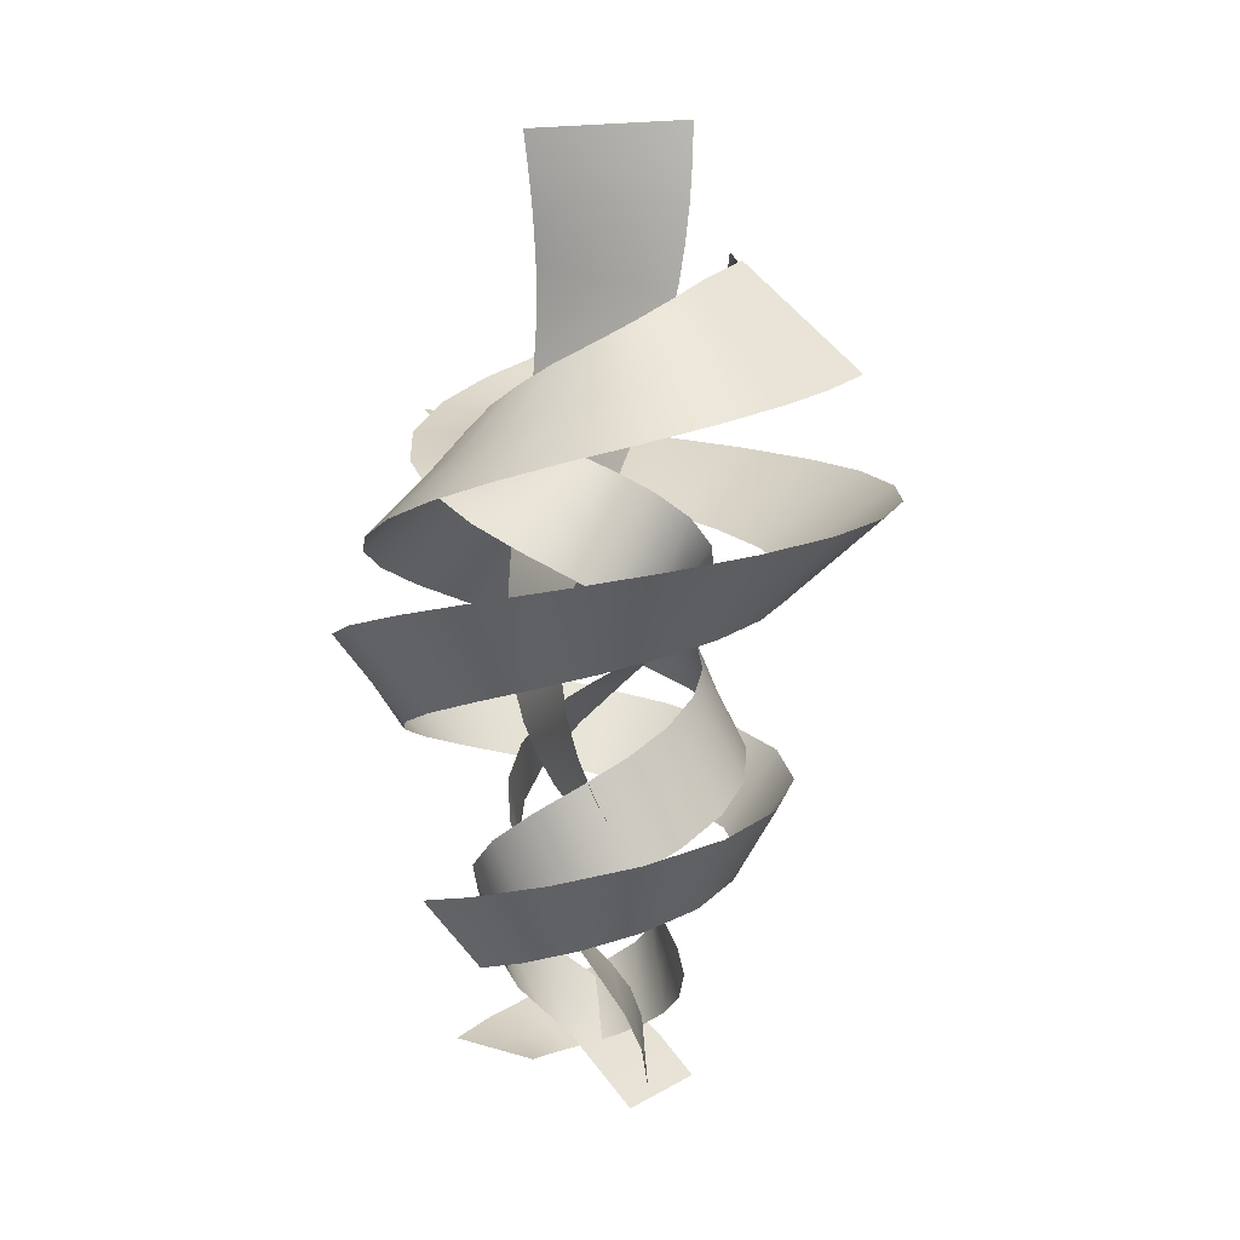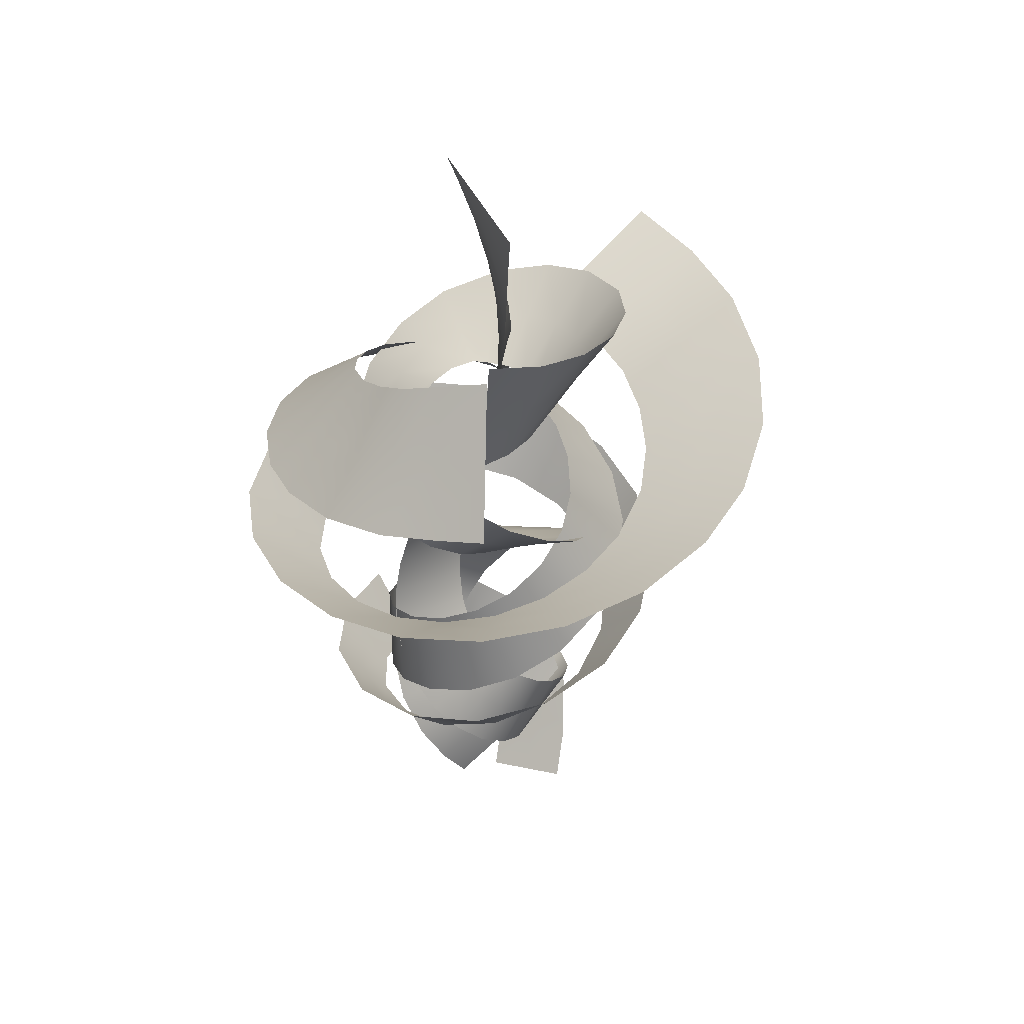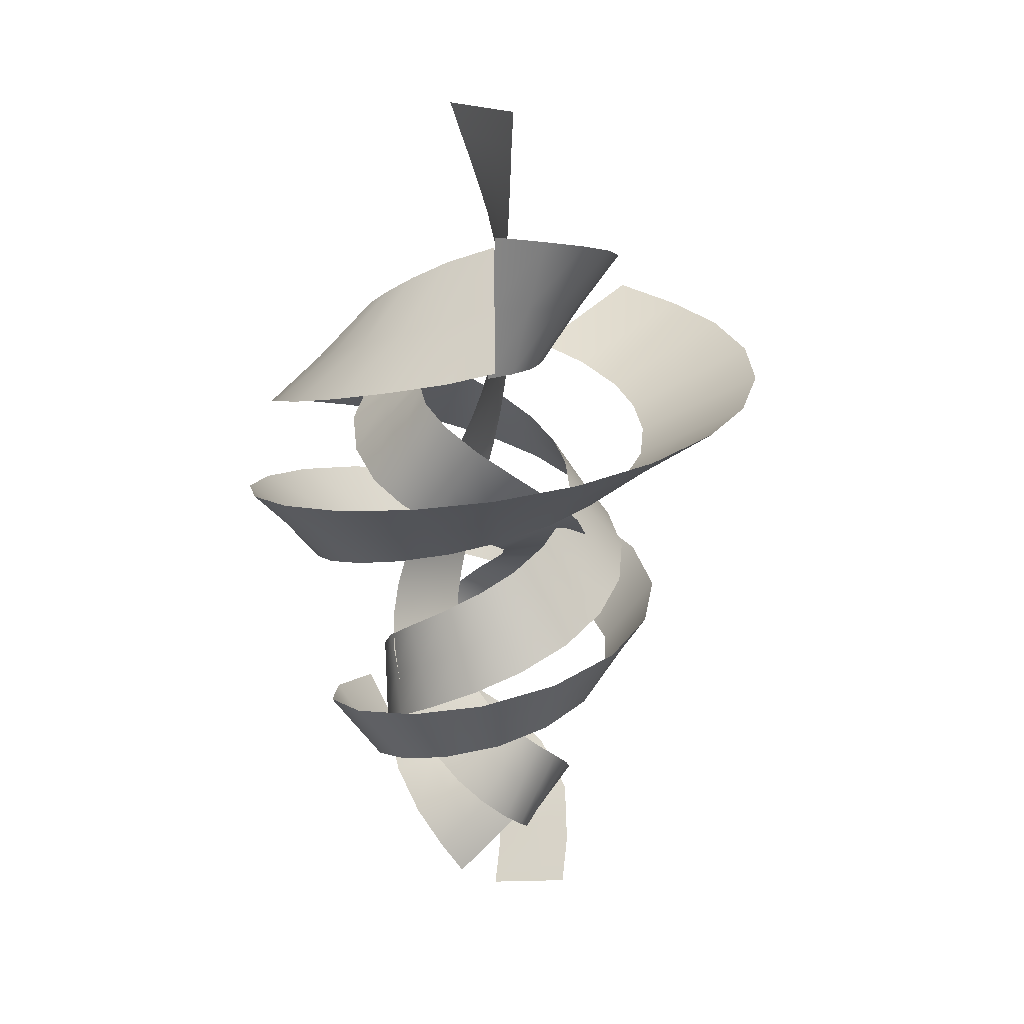
<metadata>
{"format":"obj","ext":"obj","renderer":"f3d","projection":"perspective","resolution":1024,"background":"white","views":[{"elev":4.7,"azim":-178.9,"up":"+Z"},{"elev":47.7,"azim":-113.7,"up":"+Z"},{"elev":18.5,"azim":-116.2,"up":"+Z"}]}
</metadata>
<code>
g Mesh_wind_404
v -0.2213 0.001253 1.947
v -0.04299 -0.002251 2.022
v -0.2233 -0.002815 2.031
v -0.04588 -0.01192 1.944
v 0.1373 -0.001688 2.013
v -0.2158 0.002234 1.858
v 0.1295 -0.02508 1.94
v -0.04633 -0.02302 1.865
v -0.2063 0.002061 1.773
v 0.1231 -0.04828 1.872
v -0.04388 -0.03496 1.786
v -0.1929 0.0009435 1.688
v 0.1185 -0.07197 1.8
v -0.03843 -0.047 1.708
v -0.1746 -0.0006772 1.601
v 0.116 -0.09494 1.728
v -0.02936 -0.05825 1.63
v -0.1529 -0.0006068 1.521
v 0.1159 -0.1158 1.659
v -0.01692 -0.0678 1.552
v -0.1278 0.001333 1.442
v 0.1191 -0.135 1.584
v -0.001467 -0.07474 1.475
v -0.1004 0.00662 1.367
v 0.1249 -0.1508 1.507
v 0.01675 -0.07768 1.397
v -0.07246 0.01502 1.298
v 0.1339 -0.162 1.428
v 0.0365 -0.07634 1.32
v -0.04367 0.02803 1.23
v 0.1455 -0.1677 1.343
v 0.05679 -0.06913 1.244
v -0.0175 0.04383 1.169
v 0.1572 -0.1663 1.258
v 0.07608 -0.05651 1.168
v 0.007468 0.06524 1.104
v 0.1697 -0.1569 1.167
v 0.09253 -0.03777 1.093
v 0.02725 0.08834 1.046
v 0.1776 -0.1408 1.081
v 0.1044 -0.0138 1.018
v 0.04276 0.117 0.9805
v 0.1815 -0.1159 0.9897
v 0.1102 0.01433 0.9438
v 0.05028 0.146 0.9188
v 0.1776 -0.08834 0.9072
v 0.1073 0.04522 0.8707
v 0.04944 0.1768 0.852
v 0.1644 -0.05561 0.8227
v 0.09552 0.07619 0.7986
v 0.0377 0.2072 0.7789
v 0.1416 -0.02439 0.7453
v 0.07417 0.1046 0.7277
v 0.01318 0.2335 0.6995
v 0.1106 0.001941 0.6765
v 0.04353 0.1273 0.6581
v -0.02005 0.2491 0.6216
v 0.07388 0.02101 0.6167
v 0.004837 0.1406 0.5901
v -0.06492 0.2517 0.5362
v 0.02973 0.03197 0.5585
v -0.03889 0.1417 0.5239
v -0.1139 0.2356 0.4498
v -0.01287 0.03165 0.5116
v -0.0837 0.1285 0.4598
v -0.1593 0.1994 0.3653
v -0.05347 0.02138 0.4699
v -0.1247 0.1003 0.3981
v -0.1924 0.145 0.2859
v -0.09016 0.001191 0.4309
v -0.1565 0.05787 0.3393
v -0.2063 0.07865 0.2142
v -0.1207 -0.02926 0.3926
v -0.1739 0.004281 0.2835
v -0.1961 0.005637 0.149
v -0.1416 -0.07009 0.3529
v -0.1724 -0.05541 0.2315
v -0.1636 -0.05406 0.09983
v -0.1487 -0.1164 0.314
v -0.1494 -0.1141 0.1836
v -0.1148 -0.09871 0.06112
v -0.1352 -0.1741 0.2673
v -0.1059 -0.1638 0.1402
v -0.05646 -0.1238 0.03219
v -0.09698 -0.229 0.2194
v -0.04541 -0.1972 0.1019
v 0.003789 -0.128 0.01196
v -0.03437 -0.2706 0.1716
v 0.02552 -0.2084 0.069
v 0.04823 -0.1166 0.002959
v 0.04726 -0.2888 0.126
v 0.09841 -0.1941 0.04195
v 0.09262 -0.08842 -0.003529
v 0.1486 -0.2716 0.08094
v 0.1633 -0.154 0.02135
v 0.1241 -0.04888 -0.00476
v 0.234 -0.2196 0.04622
v 0.2118 -0.09332 0.007359
v 0.2996 -0.1378 0.01948
v -0.4882 0.299 1.456
v -0.4462 0.1562 1.611
v -0.569 0.2139 1.491
v -0.3685 0.2427 1.573
v -0.3235 0.09838 1.73
v -0.3947 0.4013 1.426
v -0.2489 0.1864 1.689
v -0.2863 0.3244 1.534
v -0.2641 0.4859 1.389
v -0.178 0.2474 1.643
v -0.1867 0.3828 1.496
v -0.1164 0.531 1.352
v -0.1093 0.2796 1.602
v -0.07525 0.413 1.456
v 0.02038 0.5341 1.319
v -0.03407 0.2949 1.561
v 0.04001 0.4099 1.416
v 0.1678 0.4959 1.28
v 0.05964 0.2858 1.513
v 0.1496 0.3755 1.376
v 0.2969 0.418 1.24
v 0.1314 0.2552 1.472
v 0.2451 0.3122 1.335
v 0.3969 0.307 1.199
v 0.1933 0.2065 1.429
v 0.3186 0.2246 1.293
v 0.4592 0.173 1.157
v 0.2403 0.1421 1.387
v 0.3634 0.1195 1.25
v 0.4792 0.04185 1.12
v 0.2676 0.06596 1.343
v 0.375 0.006011 1.207
v 0.4576 -0.1019 1.076
v 0.2709 -0.02982 1.294
v 0.3515 -0.1053 1.163
v 0.3939 -0.2306 1.031
v 0.2454 -0.1086 1.25
v 0.2953 -0.2037 1.118
v 0.2947 -0.3318 0.985
v 0.1967 -0.1768 1.204
v 0.2116 -0.2795 1.072
v 0.1704 -0.3958 0.9381
v 0.1285 -0.2272 1.159
v 0.1085 -0.3248 1.025
v 0.02398 -0.415 0.8857
v 0.04654 -0.2537 1.112
v -0.003319 -0.3336 0.9772
v -0.1075 -0.3866 0.8368
v -0.03062 -0.2523 1.069
v -0.1111 -0.3048 0.9284
v -0.2201 -0.3177 0.7868
v -0.1147 -0.223 1.02
v -0.2024 -0.2417 0.8784
v -0.3015 -0.2168 0.7355
v -0.1846 -0.1657 0.97
v -0.266 -0.1515 0.8272
v -0.3425 -0.09652 0.683
v -0.2306 -0.08625 0.9189
v -0.294 -0.04526 0.7748
v -0.3356 0.03251 0.6265
v -0.2454 0.006001 0.8666
v -0.2801 0.063 0.7209
v -0.2861 0.1418 0.5716
v -0.2247 0.0935 0.8154
v -0.228 0.158 0.6656
v -0.1994 0.2233 0.5138
v -0.1698 0.1742 0.7597
v -0.144 0.225 0.6088
v -0.0946 0.2624 0.4564
v -0.08857 0.2267 0.7037
v -0.04128 0.2534 0.5501
v 0.01264 0.2561 0.3974
v 0.01205 0.2445 0.6439
v 0.06289 0.2374 0.4896
v 0.1017 0.21 0.3384
v 0.1131 0.2187 0.5819
v 0.15 0.1804 0.4271
v 0.1586 0.1364 0.2794
v 0.1984 0.1507 0.5159
v 0.2033 0.09236 0.3624
v 0.1759 0.05238 0.2203
v 0.248 0.04837 0.4454
v 0.2112 -0.008681 0.2952
v 0.1544 -0.02287 0.161
v 0.2465 -0.06974 0.3701
v 0.1717 -0.09993 0.2253
v 0.1039 -0.07277 0.1011
v 0.189 -0.177 0.2896
v 0.09482 -0.1592 0.1524
v 0.04127 -0.08723 0.03993
v 0.0857 -0.2457 0.2037
v 0.001222 -0.1716 0.07619
v -0.01396 -0.06535 -0.02288
v -0.03882 -0.256 0.1124
v -0.0826 -0.1349 -0.003634
v -0.08972 -0.01369 -0.1039
v -0.1512 -0.2044 0.01561
v -0.158 -0.08289 -0.08475
v -0.2263 -0.1521 -0.0656
v 0.1717 -0.4083 1.279
v 0.3538 -0.5079 1.367
v 0.2929 -0.3473 1.312
v 0.2038 -0.5703 1.34
v 0.4146 -0.6684 1.423
v 0.04014 -0.4408 1.243
v 0.236 -0.7322 1.401
v 0.04403 -0.5978 1.312
v -0.07227 -0.4352 1.212
v 0.04793 -0.7547 1.381
v -0.1169 -0.5791 1.284
v -0.1821 -0.4015 1.18
v -0.1615 -0.723 1.356
v -0.2668 -0.5186 1.256
v -0.2822 -0.3396 1.149
v -0.3515 -0.6357 1.331
v -0.3949 -0.4199 1.227
v -0.3732 -0.2333 1.114
v -0.5076 -0.5001 1.305
v -0.4907 -0.2893 1.198
v -0.4206 -0.122 1.083
v -0.6082 -0.3454 1.282
v -0.5441 -0.1366 1.169
v -0.436 -2.48e-06 1.052
v -0.6675 -0.1512 1.255
v -0.5521 0.0247 1.139
v -0.4164 0.1234 1.021
v -0.6682 0.04941 1.227
v -0.5136 0.1814 1.11
v -0.3611 0.2377 0.9895
v -0.6108 0.2393 1.198
v -0.4311 0.3199 1.079
v -0.2734 0.3319 0.9581
v -0.501 0.4021 1.169
v -0.3111 0.4276 1.049
v -0.1597 0.3962 0.9265
v -0.3489 0.5233 1.14
v -0.1643 0.4942 1.018
v -0.03029 0.4228 0.8948
v -0.1688 0.5921 1.109
v -0.00414 0.5124 0.9867
v 0.1023 0.4072 0.8628
v 0.02201 0.6021 1.079
v 0.1536 0.4799 0.9551
v 0.2241 0.3496 0.8306
v 0.2049 0.5526 1.047
v 0.2929 0.3992 0.9231
v 0.3214 0.2547 0.7981
v 0.3616 0.4488 1.016
v 0.3987 0.2781 0.8906
v 0.3822 0.1323 0.7653
v 0.476 0.3014 0.9832
v 0.4591 0.1292 0.8578
v 0.3984 -0.004369 0.7321
v 0.536 0.1262 0.9503
v 0.4668 -0.03108 0.8245
v 0.3669 -0.1392 0.6986
v 0.5352 -0.05779 0.9169
v 0.4202 -0.1846 0.7908
v 0.2973 -0.2483 0.6668
v 0.4735 -0.2301 0.883
v 0.3237 -0.3129 0.7566
v 0.1838 -0.3307 0.6323
v 0.3502 -0.3775 0.8463
v 0.1875 -0.3974 0.7218
v 0.04814 -0.3667 0.5973
v 0.1912 -0.4642 0.8114
v 0.03049 -0.4284 0.6866
v -0.08306 -0.3536 0.564
v 0.01284 -0.49 0.776
v -0.1271 -0.4007 0.6509
v -0.2066 -0.2852 0.5279
v -0.1711 -0.4477 0.7379
v -0.2615 -0.3142 0.6147
v -0.2951 -0.1752 0.4914
v -0.3165 -0.3432 0.7015
v -0.3543 -0.1843 0.5779
v -0.3285 -0.04695 0.4563
v -0.4136 -0.1934 0.6645
v -0.3863 -0.02798 0.5406
v -0.3103 0.08415 0.4207
v -0.4441 -0.009016 0.625
v -0.3541 0.1279 0.5029
v -0.2337 0.2024 0.3824
v -0.3978 0.1716 0.5851
v -0.2602 0.2565 0.4646
v -0.1207 0.2703 0.3459
v -0.2866 0.3105 0.5468
v -0.1201 0.3317 0.426
v 0.009971 0.2823 0.3092
v -0.1195 0.3931 0.5062
v 0.03847 0.3381 0.3874
v 0.1317 0.2337 0.2728
v 0.06697 0.3939 0.4656
v 0.1827 0.2718 0.3493
v 0.2259 0.126 0.2386
v 0.2337 0.3099 0.4259
v 0.2849 0.1481 0.3151
v 0.3439 0.1702 0.3916
v -0.3221 -0.04022 1.731
v -0.2773 0.08326 1.569
v -0.2985 0.08292 1.748
v -0.2848 -0.01367 1.561
v -0.2562 0.0836 1.39
v -0.2474 0.01287 1.391
v -0.302 -0.1567 1.706
v -0.259 -0.1069 1.548
v -0.2474 0.01287 1.391
v -0.2409 -0.2616 1.676
v -0.2161 -0.05707 1.39
v -0.2037 -0.1854 1.532
v -0.1446 -0.3406 1.64
v -0.1666 -0.1093 1.388
v -0.1255 -0.2402 1.513
v -0.02399 -0.3816 1.598
v -0.1064 -0.1398 1.386
v -0.03372 -0.2646 1.491
v 0.1246 -0.3714 1.545
v -0.04346 -0.1477 1.384
v 0.06013 -0.2551 1.466
v 0.2423 -0.3137 1.493
v -0.004367 -0.1387 1.387
v 0.1437 -0.213 1.439
v 0.3314 -0.218 1.438
v 0.04512 -0.1123 1.384
v 0.2067 -0.1448 1.409
v 0.3833 -0.07797 1.372
v 0.08191 -0.07155 1.381
v 0.2408 -0.05921 1.377
v 0.3767 0.04756 1.313
v 0.09818 -0.04045 1.382
v 0.2404 0.03201 1.343
v 0.3265 0.1584 1.253
v 0.1041 0.01647 1.373
v 0.2075 0.1161 1.306
v 0.2318 0.2467 1.187
v 0.0885 0.07391 1.36
v 0.1463 0.1812 1.267
v 0.1296 0.282 1.131
v 0.06078 0.1156 1.347
v 0.06594 0.2179 1.226
v 0.02336 0.2761 1.075
v 0.002251 0.1537 1.321
v -0.02124 0.222 1.183
v -0.05793 0.2341 1.027
v -0.06584 0.1679 1.29
v -0.102 0.192 1.137
v -0.111 0.1725 0.9852
v -0.146 0.1499 1.246
v -0.1647 0.1347 1.089
v -0.1336 0.1004 0.9468
v -0.2184 0.09682 1.193
v -0.1987 0.05824 1.039
v -0.1292 0.03991 0.9178
v -0.2637 0.01607 1.131
v -0.2006 -0.02402 0.9866
v -0.1011 -0.01816 0.8856
v -0.2721 -0.08795 1.055
v -0.1699 -0.09884 0.9321
v -0.06435 -0.0523 0.862
v -0.2387 -0.1795 0.9786
v -0.113 -0.1542 0.8755
v -0.008084 -0.07526 0.8281
v -0.1617 -0.256 0.8889
v -0.04018 -0.1817 0.8167
v 0.04356 -0.07519 0.7974
v -0.07227 -0.2881 0.8053
v 0.03582 -0.1766 0.7557
v 0.09767 -0.05519 0.7569
v 0.02808 -0.2781 0.7141
v 0.1018 -0.1423 0.6927
v 0.1456 -0.00785 0.7012
v 0.106 -0.2293 0.6285
v 0.1467 -0.08502 0.6276
v 0.1696 0.05681 0.636
v 0.1478 -0.1622 0.5539
v 0.1629 -0.01614 0.5603
v 0.1629 0.1317 0.5558
v 0.1562 -0.08909 0.4847
v 0.1496 0.05135 0.4911
v 0.1211 0.1985 0.4629
v 0.1364 -0.02901 0.4264
v 0.1106 0.1057 0.4199
v 0.05952 0.2359 0.3695
v 0.1 0.01283 0.3769
v 0.05374 0.1367 0.3468
v -0.01604 0.2413 0.265
v 0.04796 0.03763 0.3241
v -0.008611 0.1409 0.2717
v -0.08053 0.2125 0.1621
v -0.001186 0.04042 0.2784
v -0.06481 0.1191 0.1948
v -0.1196 0.162 0.06634
v -0.04909 0.02566 0.2275
v -0.1049 0.07701 0.1162
v -0.129 0.1061 -0.01905
v -0.09025 -0.007935 0.1661
v -0.1218 0.02392 0.03583
v -0.1147 -0.05828 0.09072
g Mesh_wind_404_0
f 3 2 1
f 2 4 1
f 2 5 4
f 1 4 6
f 5 7 4
f 4 8 6
f 4 7 8
f 6 8 9
f 7 10 8
f 8 11 9
f 8 10 11
f 9 11 12
f 10 13 11
f 11 14 12
f 11 13 14
f 12 14 15
f 13 16 14
f 14 17 15
f 14 16 17
f 15 17 18
f 16 19 17
f 17 20 18
f 17 19 20
f 18 20 21
f 19 22 20
f 20 23 21
f 20 22 23
f 21 23 24
f 22 25 23
f 23 26 24
f 23 25 26
f 24 26 27
f 25 28 26
f 26 29 27
f 26 28 29
f 27 29 30
f 28 31 29
f 29 32 30
f 29 31 32
f 30 32 33
f 31 34 32
f 32 35 33
f 32 34 35
f 33 35 36
f 34 37 35
f 35 38 36
f 35 37 38
f 36 38 39
f 37 40 38
f 38 41 39
f 38 40 41
f 39 41 42
f 40 43 41
f 41 44 42
f 41 43 44
f 42 44 45
f 43 46 44
f 44 47 45
f 44 46 47
f 45 47 48
f 46 49 47
f 47 50 48
f 47 49 50
f 48 50 51
f 49 52 50
f 50 53 51
f 50 52 53
f 51 53 54
f 52 55 53
f 53 56 54
f 53 55 56
f 54 56 57
f 55 58 56
f 56 59 57
f 56 58 59
f 57 59 60
f 58 61 59
f 59 62 60
f 59 61 62
f 60 62 63
f 61 64 62
f 62 65 63
f 62 64 65
f 63 65 66
f 64 67 65
f 65 68 66
f 65 67 68
f 66 68 69
f 67 70 68
f 68 71 69
f 68 70 71
f 69 71 72
f 70 73 71
f 71 74 72
f 71 73 74
f 72 74 75
f 73 76 74
f 74 77 75
f 74 76 77
f 75 77 78
f 76 79 77
f 77 80 78
f 77 79 80
f 78 80 81
f 79 82 80
f 80 83 81
f 80 82 83
f 81 83 84
f 82 85 83
f 83 86 84
f 83 85 86
f 84 86 87
f 85 88 86
f 86 89 87
f 86 88 89
f 87 89 90
f 88 91 89
f 89 92 90
f 89 91 92
f 90 92 93
f 91 94 92
f 92 95 93
f 92 94 95
f 93 95 96
f 94 97 95
f 95 98 96
f 95 97 98
f 97 99 98
f 102 101 100
f 101 103 100
f 101 104 103
f 100 103 105
f 104 106 103
f 103 107 105
f 103 106 107
f 105 107 108
f 106 109 107
f 107 110 108
f 107 109 110
f 108 110 111
f 109 112 110
f 110 113 111
f 110 112 113
f 111 113 114
f 112 115 113
f 113 116 114
f 113 115 116
f 114 116 117
f 115 118 116
f 116 119 117
f 116 118 119
f 117 119 120
f 118 121 119
f 119 122 120
f 119 121 122
f 120 122 123
f 121 124 122
f 122 125 123
f 122 124 125
f 123 125 126
f 124 127 125
f 125 128 126
f 125 127 128
f 126 128 129
f 127 130 128
f 128 131 129
f 128 130 131
f 129 131 132
f 130 133 131
f 131 134 132
f 131 133 134
f 132 134 135
f 133 136 134
f 134 137 135
f 134 136 137
f 135 137 138
f 136 139 137
f 137 140 138
f 137 139 140
f 138 140 141
f 139 142 140
f 140 143 141
f 140 142 143
f 141 143 144
f 142 145 143
f 143 146 144
f 143 145 146
f 144 146 147
f 145 148 146
f 146 149 147
f 146 148 149
f 147 149 150
f 148 151 149
f 149 152 150
f 149 151 152
f 150 152 153
f 151 154 152
f 152 155 153
f 152 154 155
f 153 155 156
f 154 157 155
f 155 158 156
f 155 157 158
f 156 158 159
f 157 160 158
f 158 161 159
f 158 160 161
f 159 161 162
f 160 163 161
f 161 164 162
f 161 163 164
f 162 164 165
f 163 166 164
f 164 167 165
f 164 166 167
f 165 167 168
f 166 169 167
f 167 170 168
f 167 169 170
f 168 170 171
f 169 172 170
f 170 173 171
f 170 172 173
f 171 173 174
f 172 175 173
f 173 176 174
f 173 175 176
f 174 176 177
f 175 178 176
f 176 179 177
f 176 178 179
f 177 179 180
f 178 181 179
f 179 182 180
f 179 181 182
f 180 182 183
f 181 184 182
f 182 185 183
f 182 184 185
f 183 185 186
f 184 187 185
f 185 188 186
f 185 187 188
f 186 188 189
f 187 190 188
f 188 191 189
f 188 190 191
f 189 191 192
f 190 193 191
f 191 194 192
f 191 193 194
f 192 194 195
f 193 196 194
f 194 197 195
f 194 196 197
f 196 198 197
f 201 200 199
f 200 202 199
f 200 203 202
f 199 202 204
f 203 205 202
f 202 206 204
f 202 205 206
f 204 206 207
f 205 208 206
f 206 209 207
f 206 208 209
f 207 209 210
f 208 211 209
f 209 212 210
f 209 211 212
f 210 212 213
f 211 214 212
f 212 215 213
f 212 214 215
f 213 215 216
f 214 217 215
f 215 218 216
f 215 217 218
f 216 218 219
f 217 220 218
f 218 221 219
f 218 220 221
f 219 221 222
f 220 223 221
f 221 224 222
f 221 223 224
f 222 224 225
f 223 226 224
f 224 227 225
f 224 226 227
f 225 227 228
f 226 229 227
f 227 230 228
f 227 229 230
f 228 230 231
f 229 232 230
f 230 233 231
f 230 232 233
f 231 233 234
f 232 235 233
f 233 236 234
f 233 235 236
f 234 236 237
f 235 238 236
f 236 239 237
f 236 238 239
f 237 239 240
f 238 241 239
f 239 242 240
f 239 241 242
f 240 242 243
f 241 244 242
f 242 245 243
f 242 244 245
f 243 245 246
f 244 247 245
f 245 248 246
f 245 247 248
f 246 248 249
f 247 250 248
f 248 251 249
f 248 250 251
f 249 251 252
f 250 253 251
f 251 254 252
f 251 253 254
f 252 254 255
f 253 256 254
f 254 257 255
f 254 256 257
f 255 257 258
f 256 259 257
f 257 260 258
f 257 259 260
f 258 260 261
f 259 262 260
f 260 263 261
f 260 262 263
f 261 263 264
f 262 265 263
f 263 266 264
f 263 265 266
f 264 266 267
f 265 268 266
f 266 269 267
f 266 268 269
f 267 269 270
f 268 271 269
f 269 272 270
f 269 271 272
f 270 272 273
f 271 274 272
f 272 275 273
f 272 274 275
f 273 275 276
f 274 277 275
f 275 278 276
f 275 277 278
f 276 278 279
f 277 280 278
f 278 281 279
f 278 280 281
f 279 281 282
f 280 283 281
f 281 284 282
f 281 283 284
f 282 284 285
f 283 286 284
f 284 287 285
f 284 286 287
f 285 287 288
f 286 289 287
f 287 290 288
f 287 289 290
f 288 290 291
f 289 292 290
f 290 293 291
f 290 292 293
f 291 293 294
f 292 295 293
f 293 296 294
f 293 295 296
f 295 297 296
f 300 299 298
f 299 301 298
f 299 302 301
f 302 303 301
f 298 301 304
f 301 305 304
f 301 306 305
f 304 305 307
f 306 308 305
f 305 309 307
f 305 308 309
f 307 309 310
f 308 311 309
f 309 312 310
f 309 311 312
f 310 312 313
f 311 314 312
f 312 315 313
f 312 314 315
f 313 315 316
f 314 317 315
f 315 318 316
f 315 317 318
f 316 318 319
f 317 320 318
f 318 321 319
f 318 320 321
f 319 321 322
f 320 323 321
f 321 324 322
f 321 323 324
f 322 324 325
f 323 326 324
f 324 327 325
f 324 326 327
f 325 327 328
f 326 329 327
f 327 330 328
f 327 329 330
f 328 330 331
f 329 332 330
f 330 333 331
f 330 332 333
f 331 333 334
f 332 335 333
f 333 336 334
f 333 335 336
f 334 336 337
f 335 338 336
f 336 339 337
f 336 338 339
f 337 339 340
f 338 341 339
f 339 342 340
f 339 341 342
f 340 342 343
f 341 344 342
f 342 345 343
f 342 344 345
f 343 345 346
f 344 347 345
f 345 348 346
f 345 347 348
f 346 348 349
f 347 350 348
f 348 351 349
f 348 350 351
f 349 351 352
f 350 353 351
f 351 354 352
f 351 353 354
f 352 354 355
f 353 356 354
f 354 357 355
f 354 356 357
f 355 357 358
f 356 359 357
f 357 360 358
f 357 359 360
f 358 360 361
f 359 362 360
f 360 363 361
f 360 362 363
f 361 363 364
f 362 365 363
f 363 366 364
f 363 365 366
f 364 366 367
f 365 368 366
f 366 369 367
f 366 368 369
f 367 369 370
f 368 371 369
f 369 372 370
f 369 371 372
f 370 372 373
f 371 374 372
f 372 375 373
f 372 374 375
f 373 375 376
f 374 377 375
f 375 378 376
f 375 377 378
f 376 378 379
f 377 380 378
f 378 381 379
f 378 380 381
f 379 381 382
f 380 383 381
f 381 384 382
f 381 383 384
f 382 384 385
f 383 386 384
f 384 387 385
f 384 386 387
f 385 387 388
f 386 389 387
f 387 390 388
f 387 389 390
f 388 390 391
f 389 392 390
f 390 393 391
f 390 392 393
f 391 393 394
f 392 395 393
f 393 396 394
f 393 395 396
f 395 397 396

</code>
